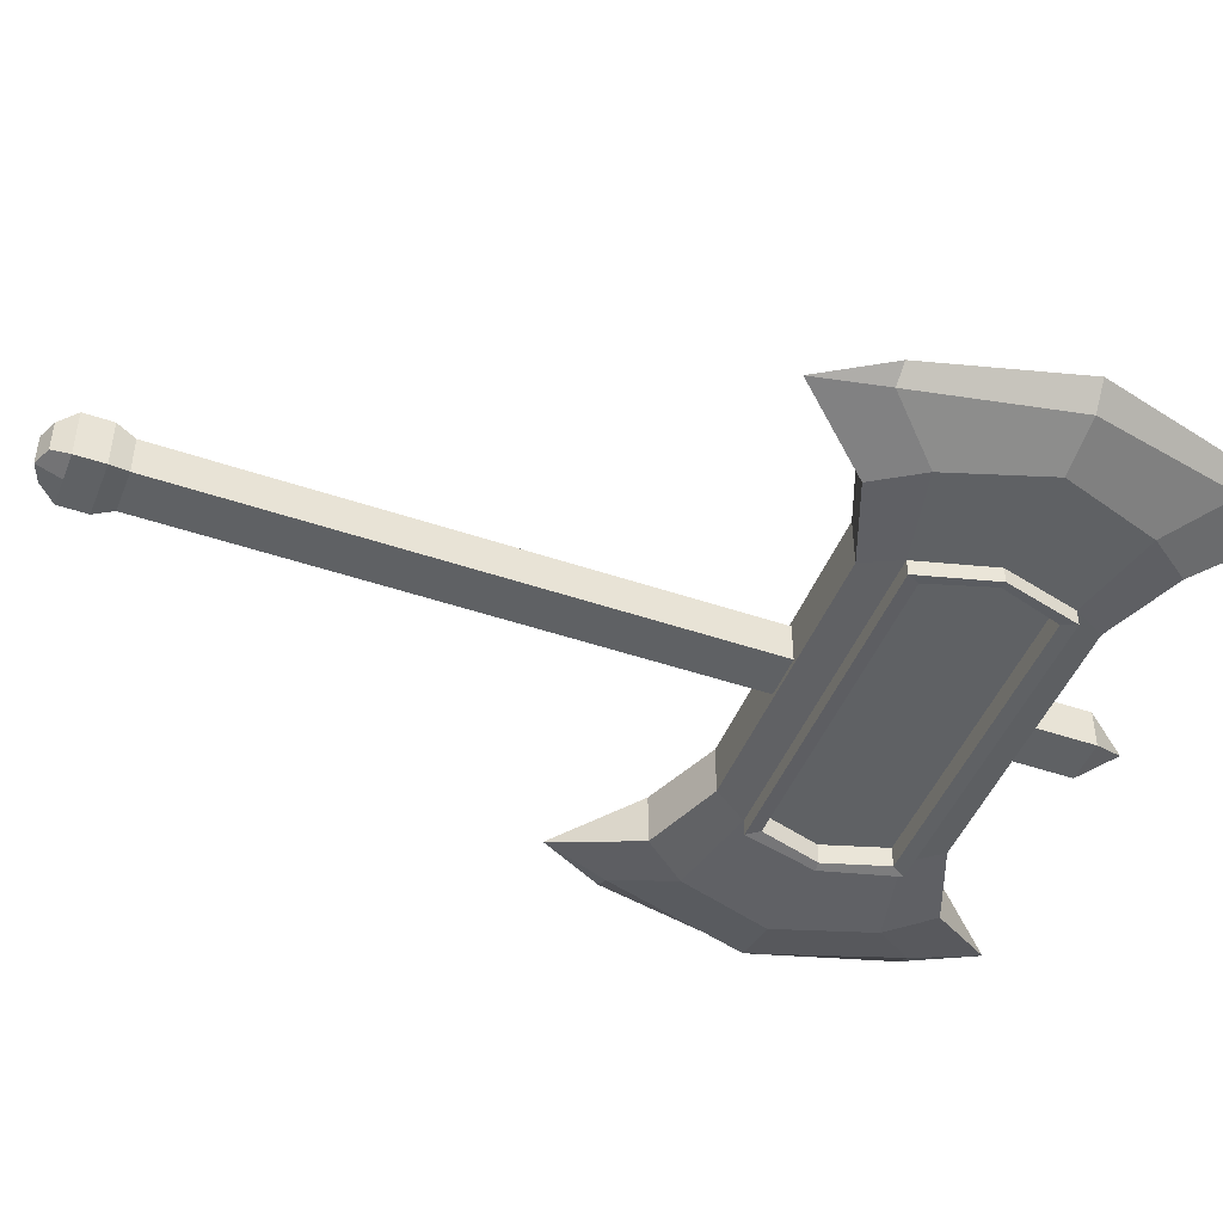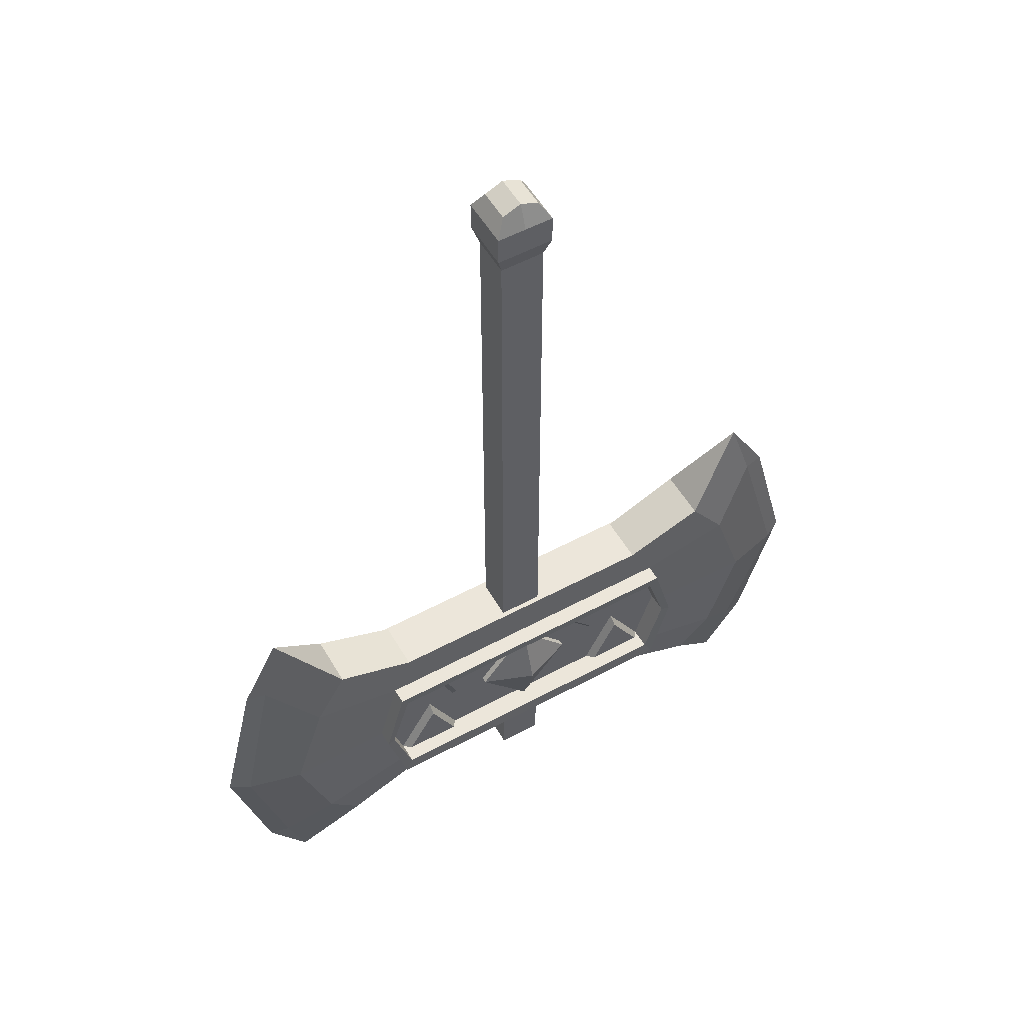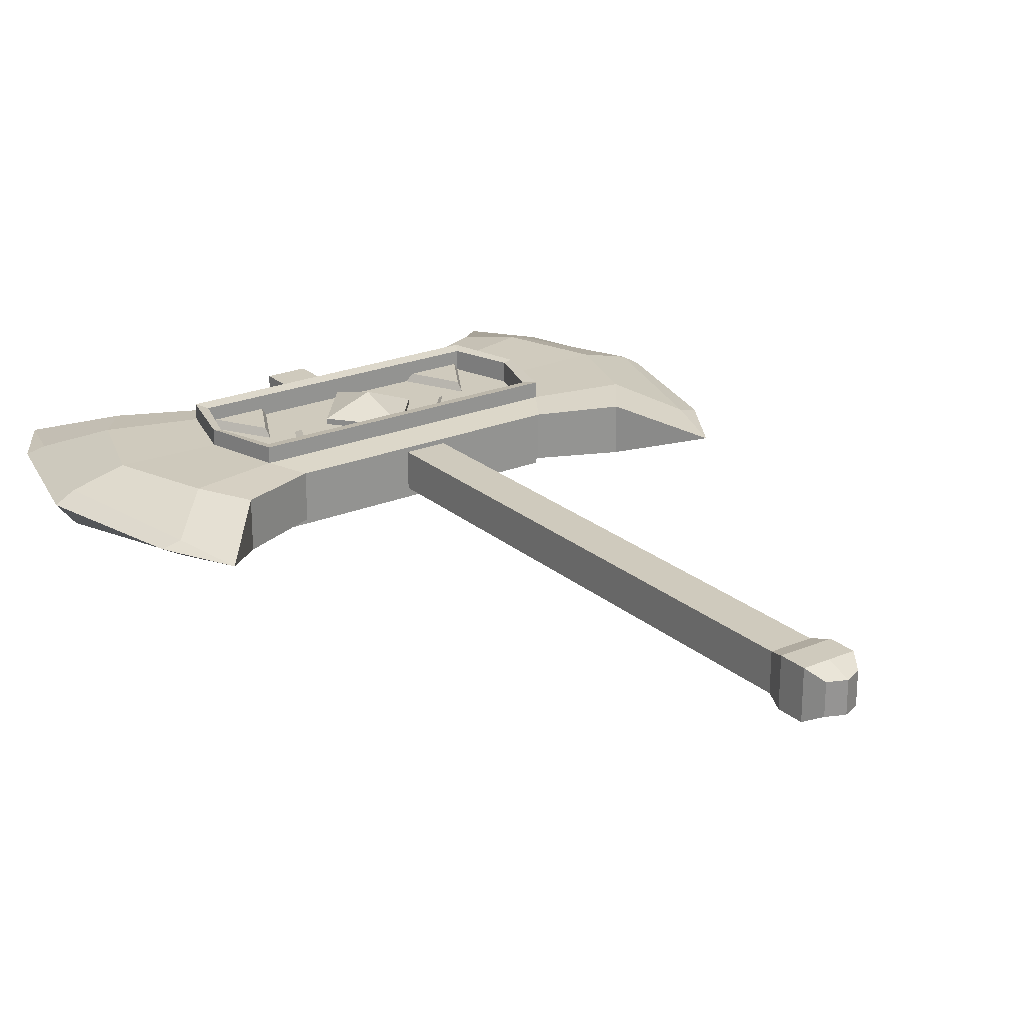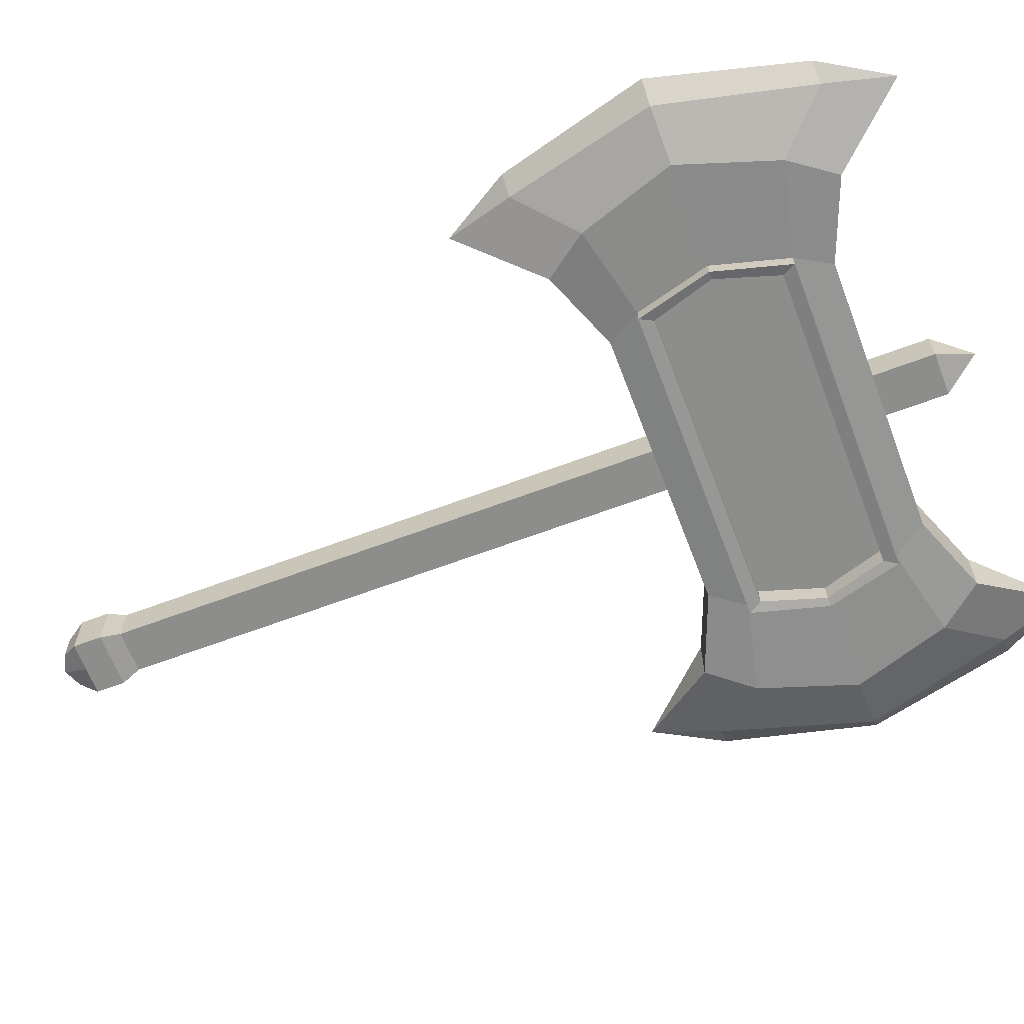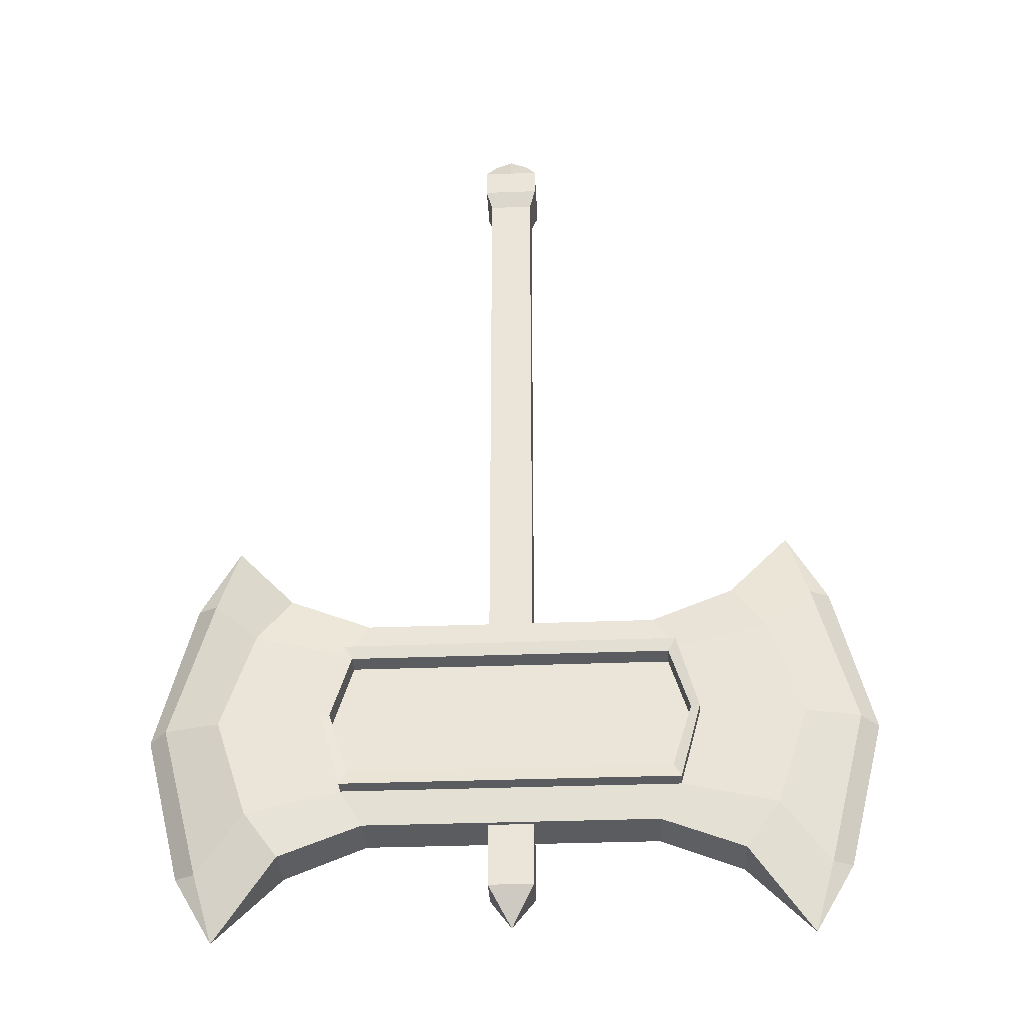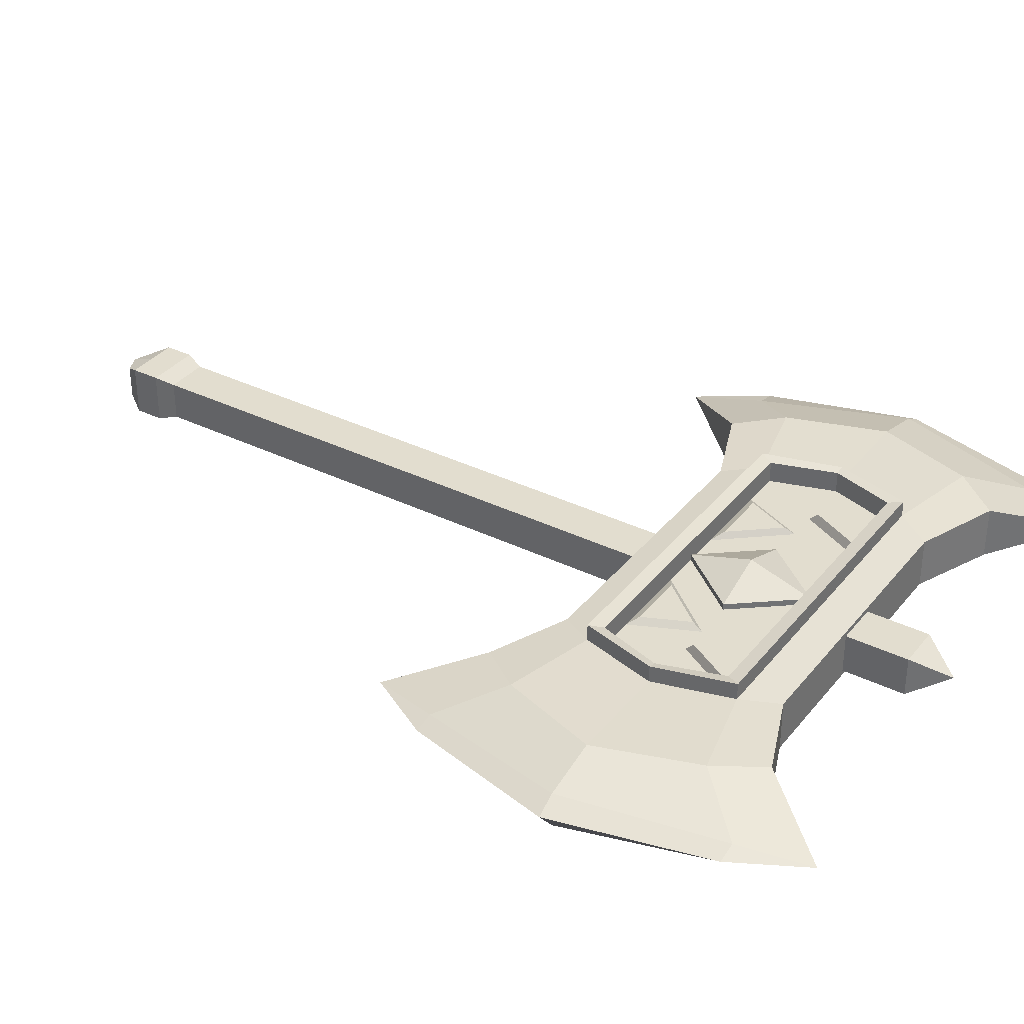
<metadata>
{"format":"obj","ext":"obj","renderer":"f3d","projection":"perspective","resolution":1024,"background":"white","views":[{"elev":-46.5,"azim":68.7,"up":"+Y"},{"elev":54.2,"azim":150.2,"up":"+Z"},{"elev":23.0,"azim":-35.4,"up":"+Y"},{"elev":-64.4,"azim":110.8,"up":"+Y"},{"elev":-33.8,"azim":3.0,"up":"+Z"},{"elev":35.0,"azim":123.1,"up":"+Y"}]}
</metadata>
<code>
o Cube
v 1.331 -0.2302 -3.896
v 1.331 -0.2302 -5.946
v 1.331 0.2302 -3.896
v 1.331 0.2302 -5.946
v 2.075 -0.243 -3.605
v 2.075 -0.243 -6.238
v 2.075 0.243 -3.605
v 2.075 0.243 -6.238
v 2.65 -0 -2.897
v 2.65 -0 -6.946
v 1.529 -0.276 -4.215
v 1.721 -0.276 -4.921
v 1.529 -0.276 -5.627
v 1.529 0.276 -4.215
v 1.721 0.276 -4.921
v 1.529 0.276 -5.627
v 2.385 -0.2914 -4.015
v 2.684 -0.2914 -4.921
v 2.385 -0.2914 -5.828
v 2.385 0.2914 -4.015
v 2.684 0.2914 -4.921
v 2.385 0.2914 -5.828
v 2.835 -0.07001 -3.527
v 3.191 -0.1642 -4.921
v 2.835 -0.07001 -6.316
v 2.835 0.07001 -3.527
v 3.191 0.1642 -4.921
v 2.835 0.07001 -6.316
v 0.2031 0.1838 -6.521
v 0.2031 -0.1838 -6.521
v 0.2031 0.1838 1.334
v 0.2031 -0.1838 1.334
v 0.2588 0.2342 1.508
v 0.2588 -0.2342 1.508
v 0.2588 0.2342 1.773
v 0.2588 -0.2342 1.773
v 0.1667 0.1509 1.929
v 0.1667 -0.1509 1.929
v 3.374 0.05885 -4.921
v 3.018 0.02996 -3.527
v 3.018 0.02996 -6.316
v 1.529 -0.4306 -4.215
v 1.721 -0.4306 -4.921
v 1.529 -0.4306 -5.627
v 1.529 0.4306 -4.215
v 1.721 0.4306 -4.921
v 1.529 0.4306 -5.627
v 1.46 -0.411 -4.337
v 1.642 -0.411 -4.921
v 1.46 -0.411 -5.506
v 1.46 0.411 -4.337
v 1.643 0.411 -4.921
v 1.46 0.411 -5.506
v 1.46 -0.2115 -4.337
v 1.642 -0.2115 -4.921
v 1.46 -0.2115 -5.506
v 1.46 0.2115 -4.337
v 1.643 0.2115 -4.921
v 1.46 0.2115 -5.506
v 0.4751 0.2115 -4.921
v 0.4751 0.2672 -4.921
v 0.8408 0.2115 -4.921
v 1.101 0.2115 -4.337
v 0.3483 0.2115 -4.337
v 1.003 0.2593 -4.409
v 0.4689 0.2593 -4.409
v 0.8183 0.2593 -4.824
v 0.8258 0.2115 -5.506
v 1.117 0.2115 -4.921
v 1.399 0.2903 -5.472
v 0.8834 0.2903 -5.472
v 1.12 0.2903 -4.997
v -1.331 -0.2302 -3.896
v -1.331 -0.2302 -5.946
v -1.331 0.2302 -3.896
v -1.331 0.2302 -5.946
v -2.075 -0.243 -3.605
v -2.075 -0.243 -6.238
v -2.075 0.243 -3.605
v -2.075 0.243 -6.238
v -2.65 -0 -2.897
v -2.65 -0 -6.946
v -1.529 -0.276 -4.215
v -1.721 -0.276 -4.921
v -1.529 -0.276 -5.627
v -1.529 0.276 -4.215
v -1.721 0.276 -4.921
v -1.529 0.276 -5.627
v -2.385 -0.2914 -4.015
v -2.684 -0.2914 -4.921
v -2.385 -0.2914 -5.828
v -2.385 0.2914 -4.015
v -2.684 0.2914 -4.921
v -2.385 0.2914 -5.828
v -2.835 -0.07001 -3.527
v -3.191 -0.1642 -4.921
v -2.835 -0.07001 -6.316
v -2.835 0.07001 -3.527
v -3.191 0.1642 -4.921
v -2.835 0.07001 -6.316
v -0.2031 0.1838 -6.521
v -0.2031 -0.1838 -6.521
v -0.2031 0.1838 1.334
v -0.2031 -0.1838 1.334
v -0.2588 0.2342 1.508
v -0.2588 -0.2342 1.508
v -0.2588 0.2342 1.773
v -0.2588 -0.2342 1.773
v -0.1667 0.1509 1.929
v -0.1667 -0.1509 1.929
v -3.374 0.05885 -4.921
v -3.018 0.02996 -3.527
v -3.018 0.02996 -6.316
v 0 -0.2302 -5.946
v 0 -0.2302 -3.896
v 0 0.2302 -5.946
v 0 0.2302 -3.896
v 0 0.276 -5.627
v 0 0.276 -4.215
v 0 -0.276 -5.627
v 0 -0.411 -4.337
v 0 -0.276 -4.215
v 0 0.1838 1.334
v 0 -0.1838 1.334
v 0 0.1838 -6.521
v 0 -0.1838 -6.521
v 0 0 -6.858
v 0 0.2342 1.508
v 0 -0.2342 1.508
v 0 0.2342 1.773
v 0 -0.2342 1.773
v 0 0.1509 1.999
v 0 -0.1509 1.999
v 0 -0.4306 -4.215
v 0 -0.2115 -4.921
v 0 -0.4306 -5.627
v 0 -0.2115 -4.337
v 0 0.4306 -4.215
v 0 0.4306 -5.627
v -1.529 -0.4306 -4.215
v -1.721 -0.4306 -4.921
v -1.529 -0.4306 -5.627
v -1.529 0.4306 -4.215
v -1.721 0.4306 -4.921
v -1.529 0.4306 -5.627
v 0 -0.411 -5.506
v 0 0.411 -4.337
v 0 0.411 -5.506
v -1.46 -0.411 -4.337
v -1.642 -0.411 -4.921
v -1.46 -0.411 -5.506
v -1.46 0.411 -4.337
v -1.643 0.411 -4.921
v -1.46 0.411 -5.506
v 0 -0.2115 -5.506
v 0 0.2115 -4.337
v 0 0.2115 -5.506
v -1.46 -0.2115 -4.337
v -1.642 -0.2115 -4.921
v -1.46 -0.2115 -5.506
v -1.46 0.2115 -4.337
v -1.643 0.2115 -4.921
v -1.46 0.2115 -5.506
v -0.4751 0.2115 -4.921
v 0 0.4463 -4.921
v 0 0.2672 -4.337
v 0 0.2672 -5.506
v -0.4751 0.2672 -4.921
v -0.8408 0.2115 -4.921
v -1.101 0.2115 -4.337
v -0.3483 0.2115 -4.337
v -1.003 0.2593 -4.409
v -0.4689 0.2593 -4.409
v -0.8183 0.2593 -4.824
v -0.8258 0.2115 -5.506
v -1.117 0.2115 -4.921
v -1.399 0.2903 -5.472
v -0.8834 0.2903 -5.472
v -1.12 0.2903 -4.997
f 122 11 1 115
f 119 117 3 14
f 115 1 3 117
f 1 5 7 3
f 116 4 2 114
f 17 23 9 5
f 8 10 6
f 16 22 8 4
f 4 8 6 2
f 11 17 5 1
f 25 10 41
f 5 9 7
f 22 28 10 8
f 7 9 26 20
f 20 26 27 21
f 21 27 28 22
f 9 40 26
f 23 24 39 40
f 24 25 41 39
f 2 6 19 13
f 13 19 18 12
f 12 18 17 11
f 3 7 20 14
f 14 20 21 15
f 15 21 22 16
f 6 10 25 19
f 19 25 24 18
f 18 24 23 17
f 116 118 16 4
f 120 13 44 136
f 119 14 45 138
f 114 2 13 120
f 13 12 43 44
f 125 123 31 29
f 124 32 34 129
f 32 30 29 31
f 29 127 125
f 30 32 124 126
f 126 127 30
f 30 127 29
f 34 33 35 36
f 32 31 33 34
f 31 123 128 33
f 35 130 132 37
f 131 36 38 133
f 129 34 36 131
f 33 128 130 35
f 133 38 37 132
f 36 35 37 38
f 40 9 23
f 41 10 28
f 40 39 27 26
f 39 41 28 27
f 16 118 139 47
f 12 11 42 43
f 136 44 50 146
f 46 47 53 52
f 45 46 52 51
f 138 45 51 147
f 14 15 46 45
f 15 16 47 46
f 11 122 134 42
f 51 52 58 57
f 147 51 57 63 64 156
f 50 49 55 56
f 49 48 54 55
f 53 148 157 68 59
f 42 134 121 48
f 47 139 148 53
f 43 42 48 49
f 44 43 49 50
f 157 60 62 69 68
f 156 60 61 166
f 155 56 55 135
f 135 55 54 137
f 52 53 59 58
f 146 50 56 155
f 48 121 137 54
f 60 156 64 62
f 165 166 61
f 61 167 165
f 60 157 167 61
f 63 62 67 65
f 63 57 58 69 62
f 67 66 65
f 62 64 66 67
f 64 63 65 66
f 71 72 70
f 69 59 70 72
f 59 69 58
f 68 69 72 71
f 59 68 71 70
f 122 115 73 83
f 119 86 75 117
f 115 117 75 73
f 73 75 79 77
f 116 114 74 76
f 89 77 81 95
f 80 78 82
f 88 76 80 94
f 76 74 78 80
f 83 73 77 89
f 97 113 82
f 77 79 81
f 94 80 82 100
f 79 92 98 81
f 92 93 99 98
f 93 94 100 99
f 81 98 112
f 95 112 111 96
f 96 111 113 97
f 74 85 91 78
f 85 84 90 91
f 84 83 89 90
f 75 86 92 79
f 86 87 93 92
f 87 88 94 93
f 78 91 97 82
f 91 90 96 97
f 90 89 95 96
f 116 76 88 118
f 120 136 142 85
f 119 138 143 86
f 114 120 85 74
f 85 142 141 84
f 125 101 103 123
f 124 129 106 104
f 104 103 101 102
f 101 125 127
f 102 126 124 104
f 126 102 127
f 102 101 127
f 106 108 107 105
f 104 106 105 103
f 103 105 128 123
f 107 109 132 130
f 131 133 110 108
f 129 131 108 106
f 105 107 130 128
f 133 132 109 110
f 108 110 109 107
f 112 95 81
f 113 100 82
f 112 98 99 111
f 111 99 100 113
f 88 145 139 118
f 84 141 140 83
f 125 127 126
f 136 146 151 142
f 144 153 154 145
f 143 152 153 144
f 138 147 152 143
f 86 143 144 87
f 87 144 145 88
f 83 140 134 122
f 152 161 162 153
f 147 156 171 170 161 152
f 151 160 159 150
f 150 159 158 149
f 154 163 175 157 148
f 140 149 121 134
f 145 154 148 139
f 141 150 149 140
f 142 151 150 141
f 157 175 176 169 164
f 156 166 168 164
f 155 135 159 160
f 135 137 158 159
f 153 162 163 154
f 146 155 160 151
f 149 158 137 121
f 164 169 171 156
f 165 168 166
f 168 165 167
f 164 168 167 157
f 170 172 174 169
f 170 169 176 162 161
f 174 172 173
f 169 174 173 171
f 171 173 172 170
f 178 177 179
f 176 179 177 163
f 163 162 176
f 175 178 179 176
f 163 177 178 175

</code>
